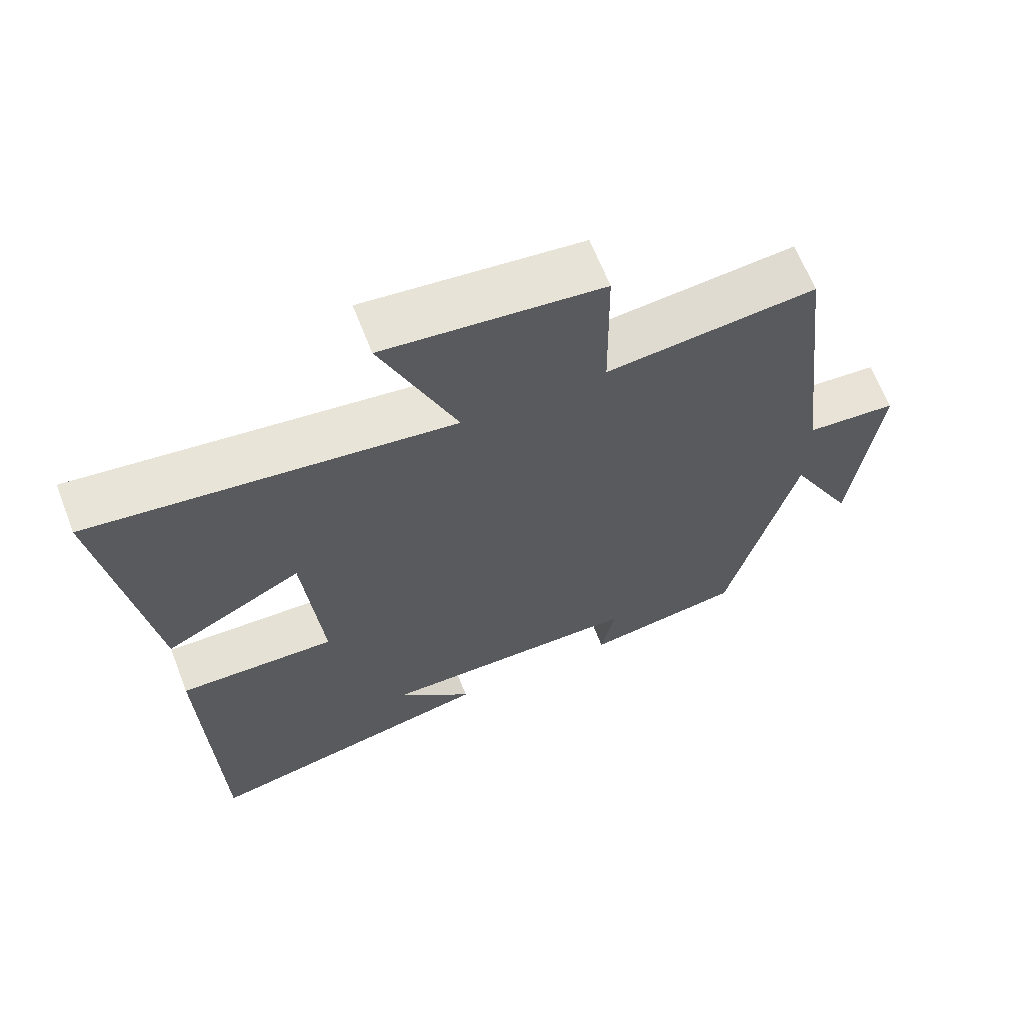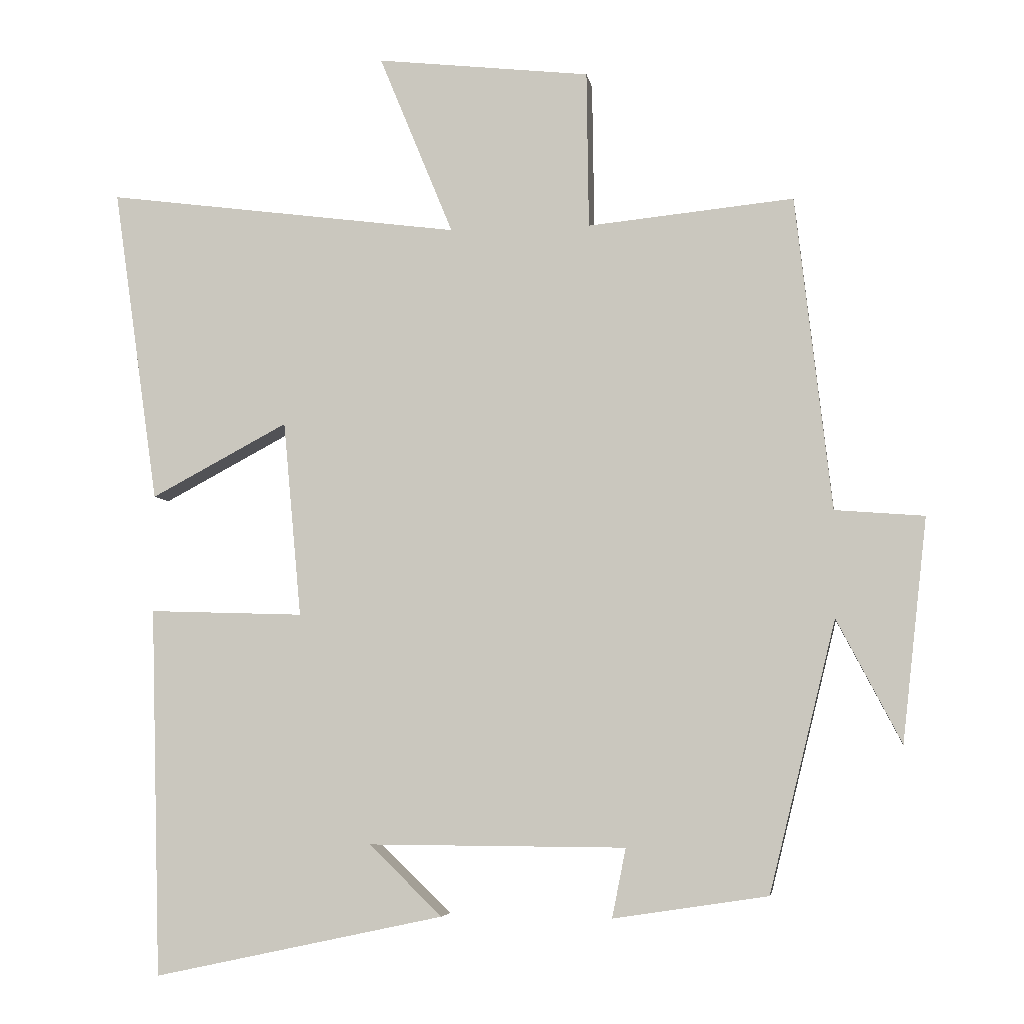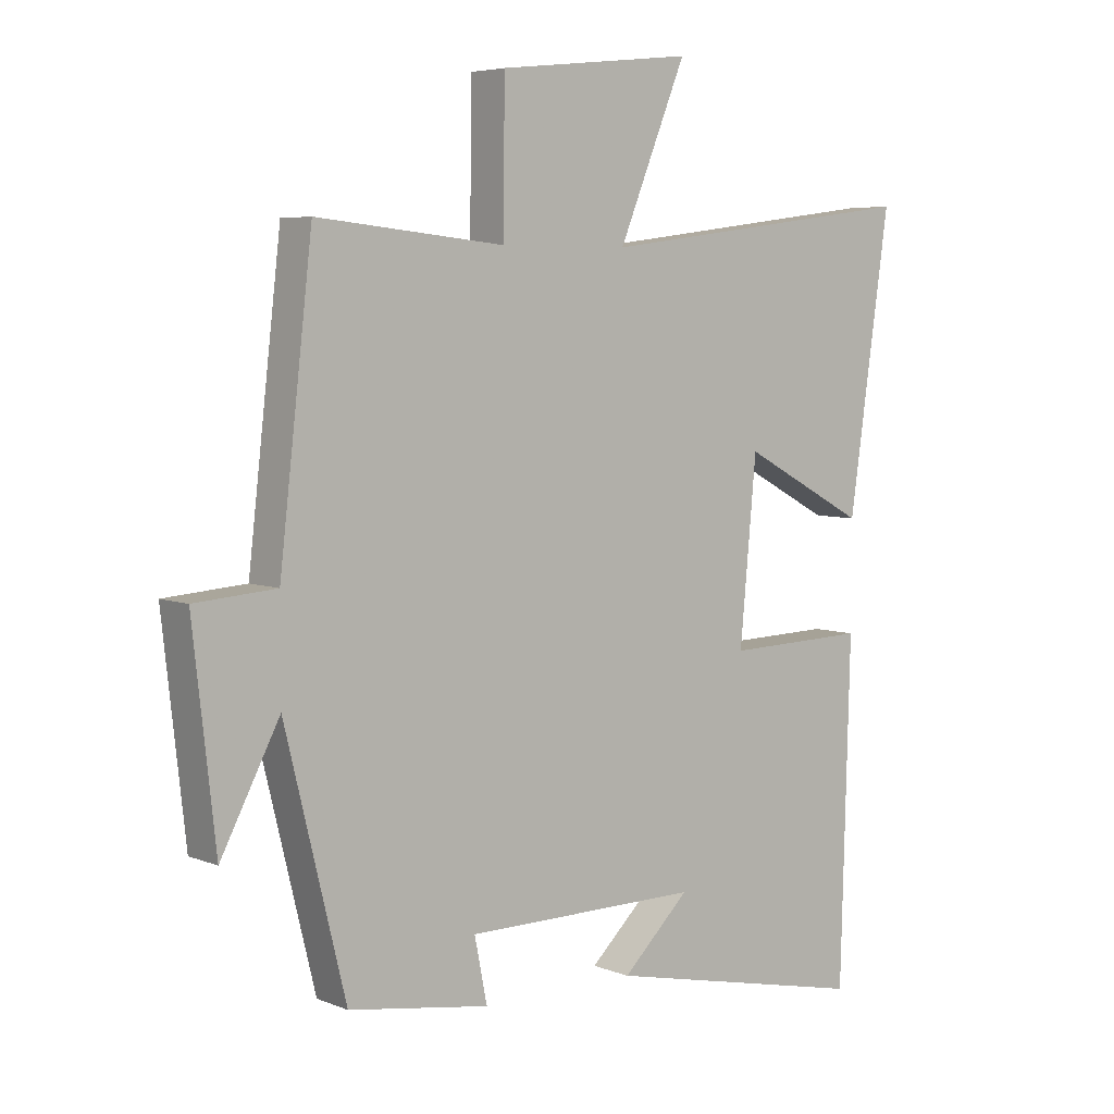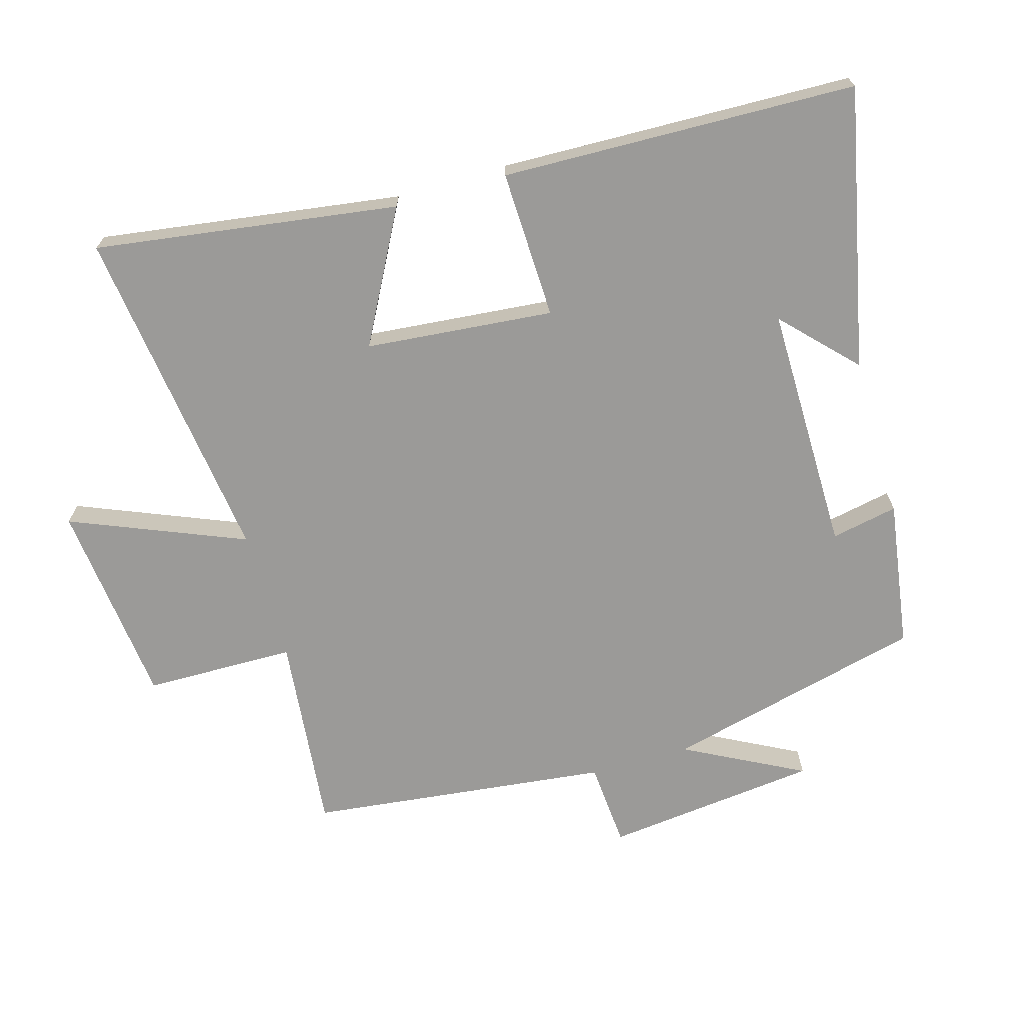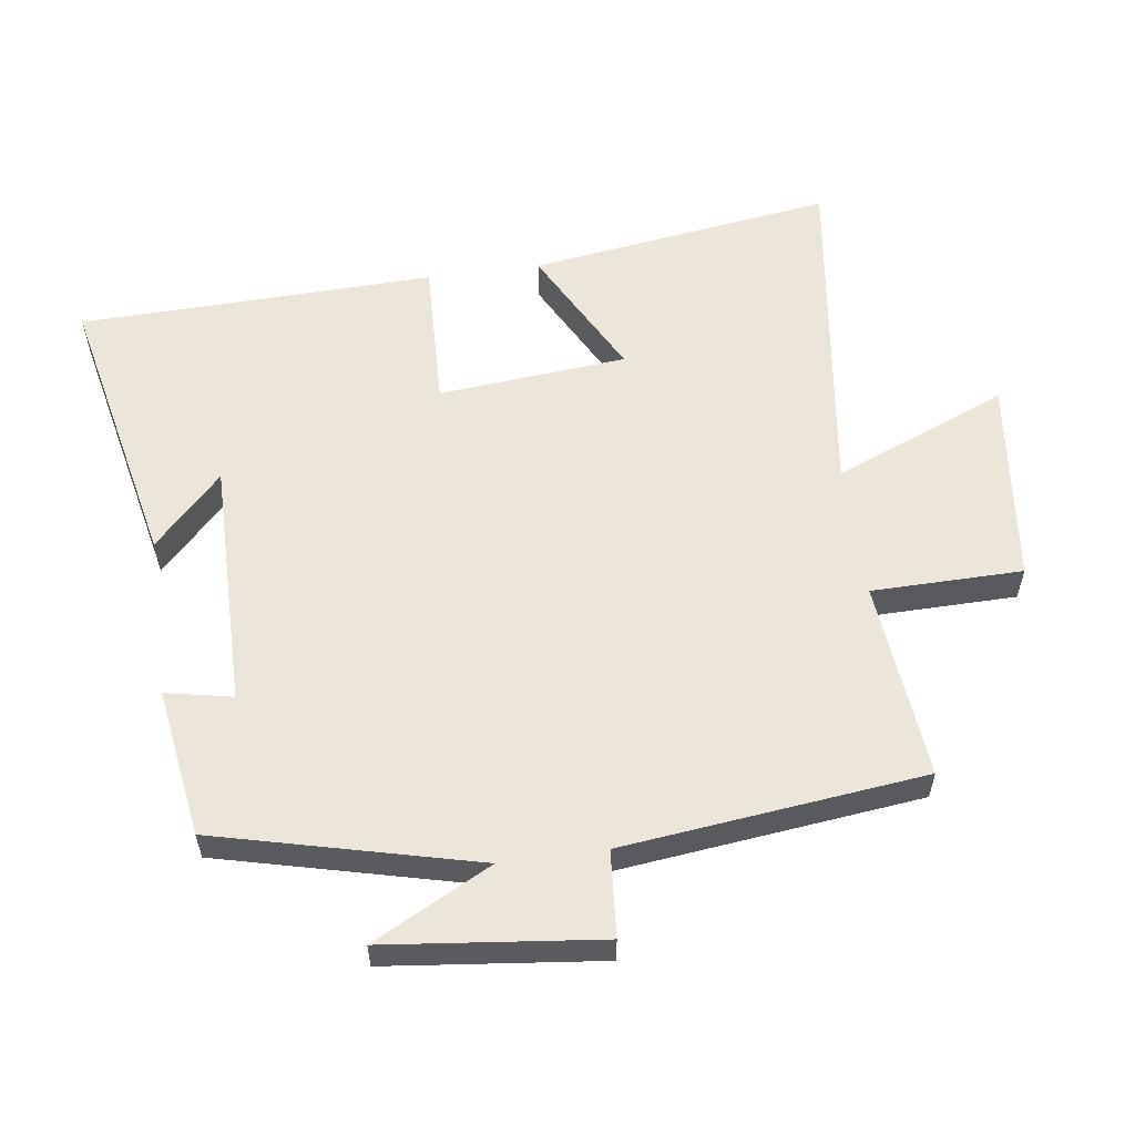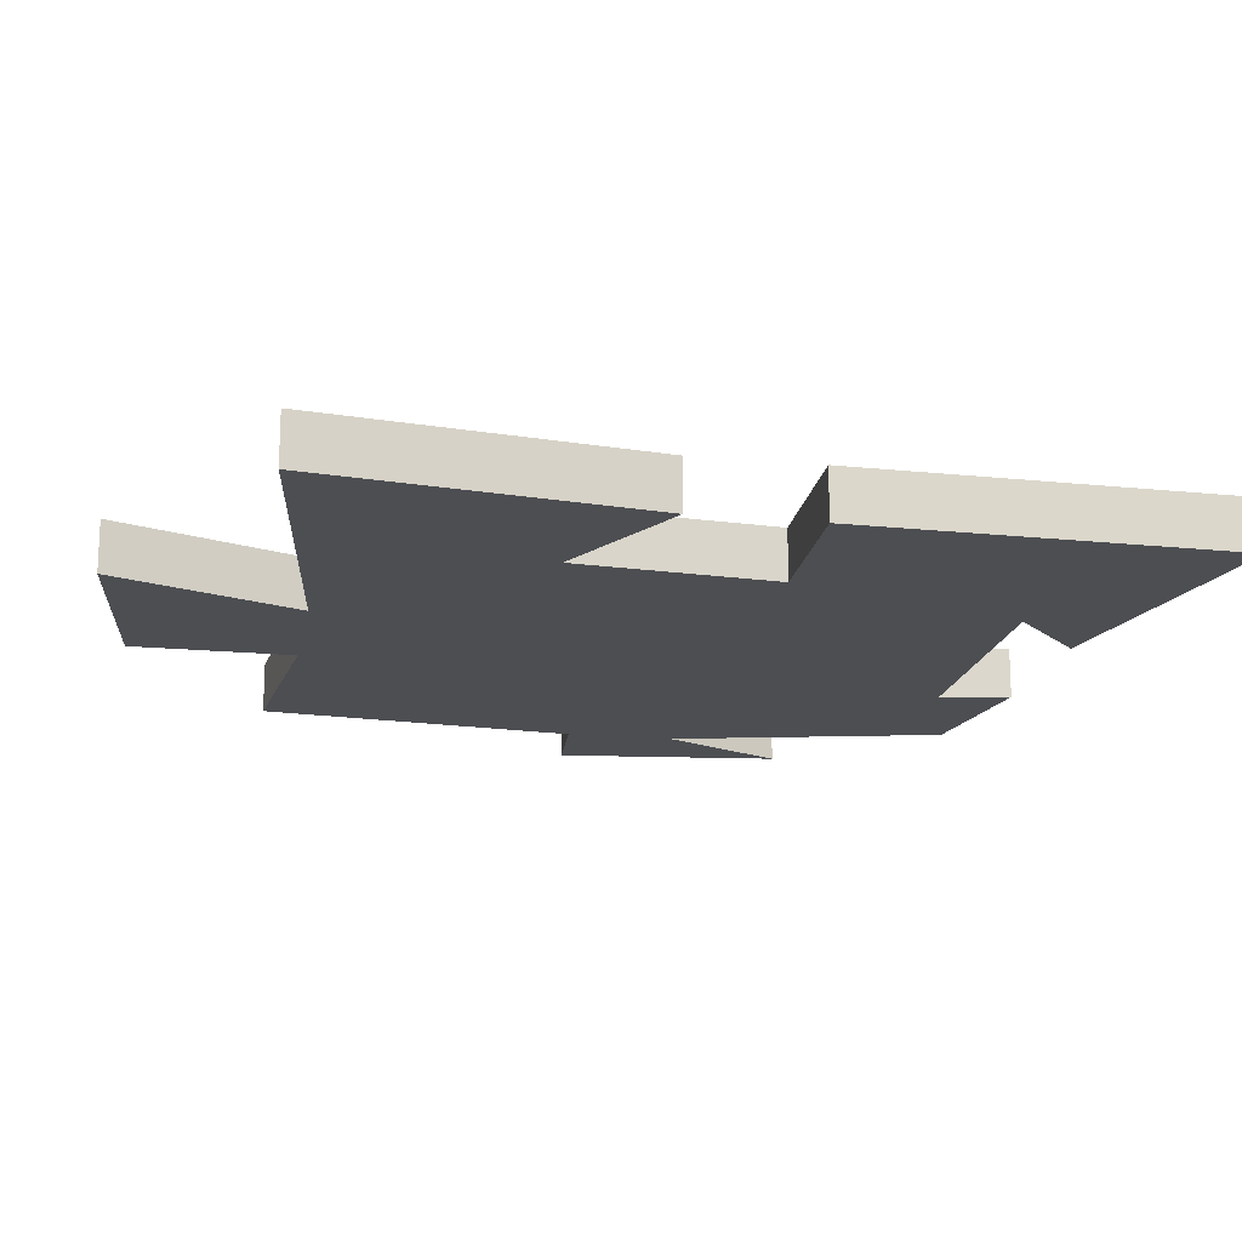
<metadata>
{"format":"obj","ext":"obj","renderer":"f3d","projection":"perspective","resolution":1024,"background":"white","views":[{"elev":65.3,"azim":158.7,"up":"+Z"},{"elev":-5.3,"azim":-171.3,"up":"+Z"},{"elev":5.5,"azim":-39.5,"up":"+Z"},{"elev":-69.3,"azim":106.1,"up":"+Y"},{"elev":57.6,"azim":-97.8,"up":"+Y"},{"elev":-16.9,"azim":79.6,"up":"+Y"}]}
</metadata>
<code>
v -0.404 0.07 -0.466
v -0.5 0.07 -0.076
v -0.593 0.07 -0.254
v -0.629 0.07 0.068
v -0.5 0.07 0.078
v -0.448 0.07 0.53
v -0.151 0.07 0.5
v -0.148 0.07 0.726
v 0.16 0.07 0.76
v 0.053 0.07 0.5
v 0.565 0.07 0.567
v 0.5 0.07 0.112
v 0.303 0.07 0.217
v 0.277 0.07 -0.065
v 0.5 0.07 -0.058
v 0.485 0.07 -0.59
v 0.065 0.07 -0.5
v 0.171 0.07 -0.398
v -0.201 0.07 -0.4
v -0.181 0.07 -0.5
v -0.404 0 -0.466
v -0.5 0 -0.076
v -0.593 0 -0.254
v -0.629 0 0.068
v -0.5 0 0.078
v -0.448 0 0.53
v -0.151 0 0.5
v -0.148 0 0.726
v 0.16 0 0.76
v 0.053 0 0.5
v 0.565 0 0.567
v 0.5 0 0.112
v 0.303 0 0.217
v 0.277 0 -0.065
v 0.5 0 -0.058
v 0.485 0 -0.59
v 0.065 0 -0.5
v 0.171 0 -0.398
v -0.201 0 -0.4
v -0.181 0 -0.5
f 19 20 1 2
f 18 19 2
f 16 17 18
f 14 15 16 18
f 13 14 18 2
f 10 11 12 13
f 10 13 2
f 7 8 9 10
f 7 10 2
f 5 6 7 2
f 2 3 4 5
f 22 21 40 39
f 22 39 38
f 38 37 36
f 38 36 35 34
f 22 38 34 33
f 33 32 31 30
f 22 33 30
f 30 29 28 27
f 22 30 27
f 22 27 26 25
f 25 24 23 22
f 1 21 22 2
f 2 22 23 3
f 3 23 24 4
f 4 24 25 5
f 5 25 26 6
f 6 26 27 7
f 7 27 28 8
f 8 28 29 9
f 9 29 30 10
f 10 30 31 11
f 11 31 32 12
f 12 32 33 13
f 13 33 34 14
f 14 34 35 15
f 15 35 36 16
f 16 36 37 17
f 17 37 38 18
f 18 38 39 19
f 19 39 40 20
f 20 40 21 1

</code>
